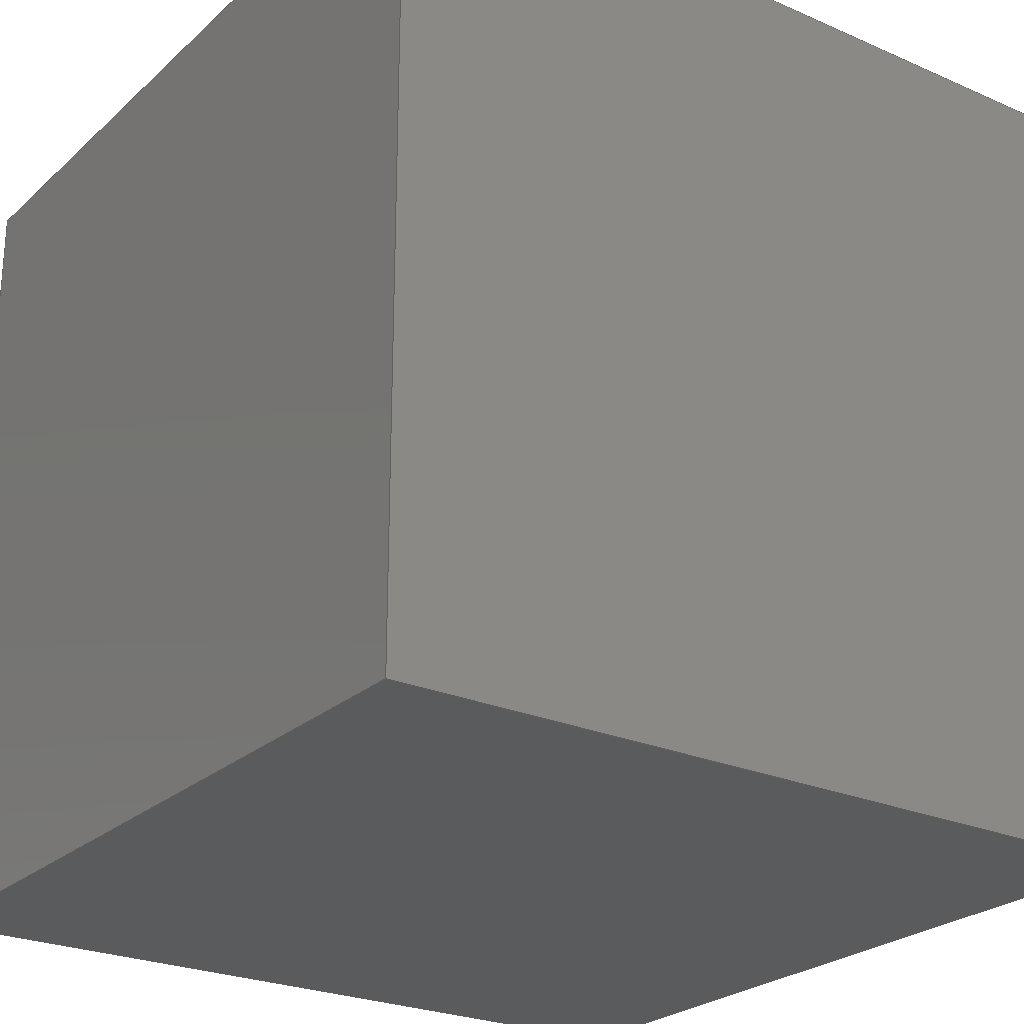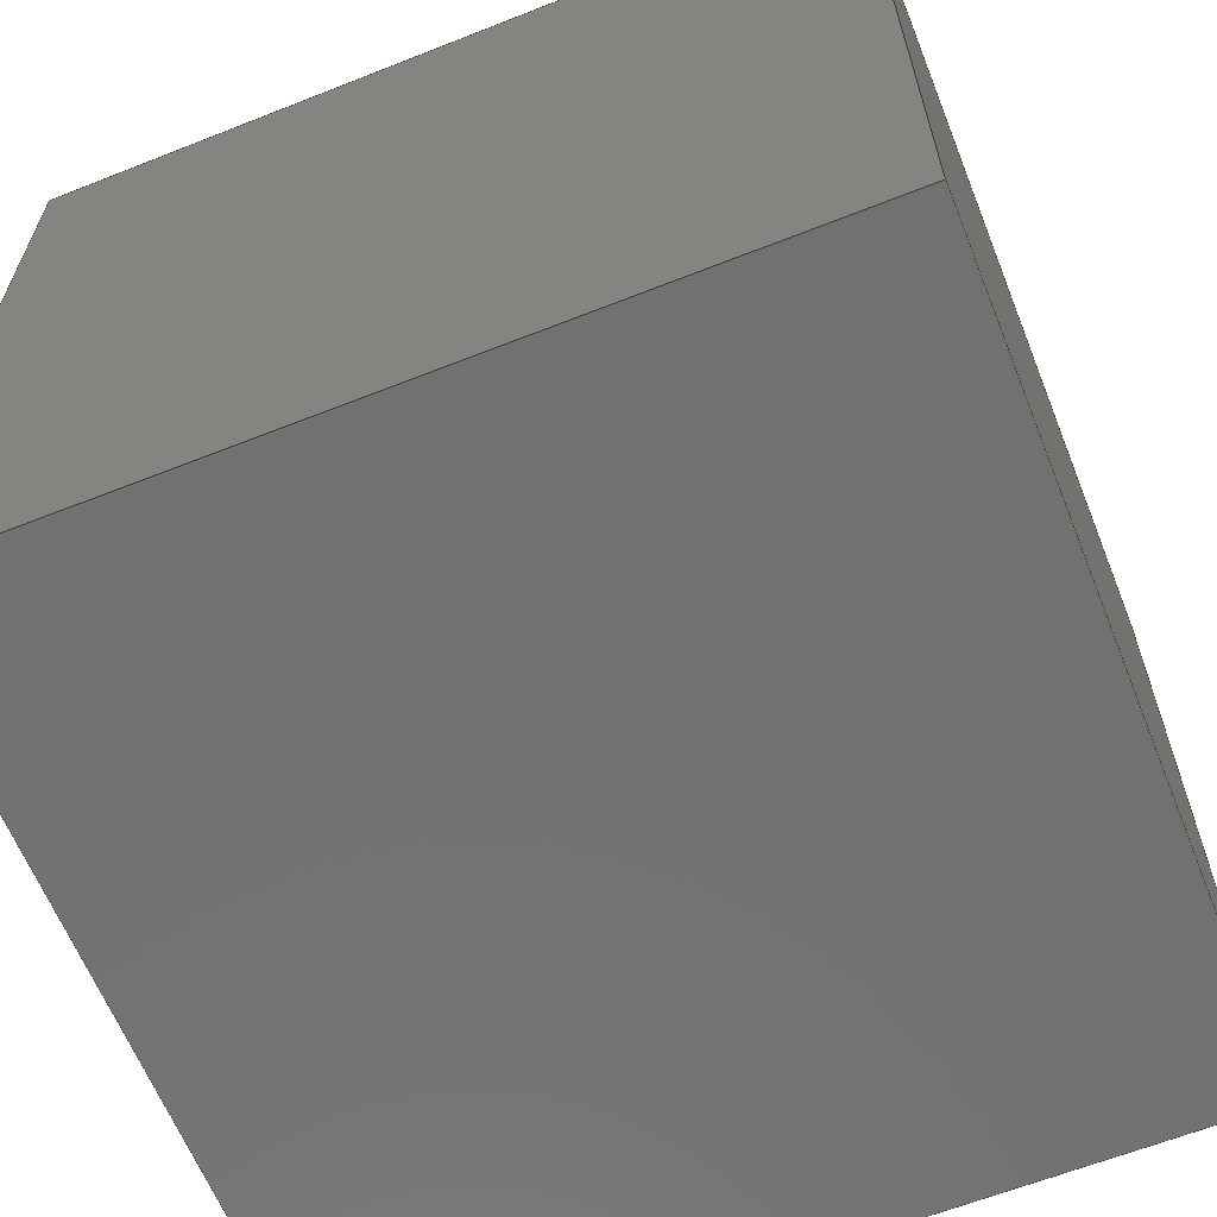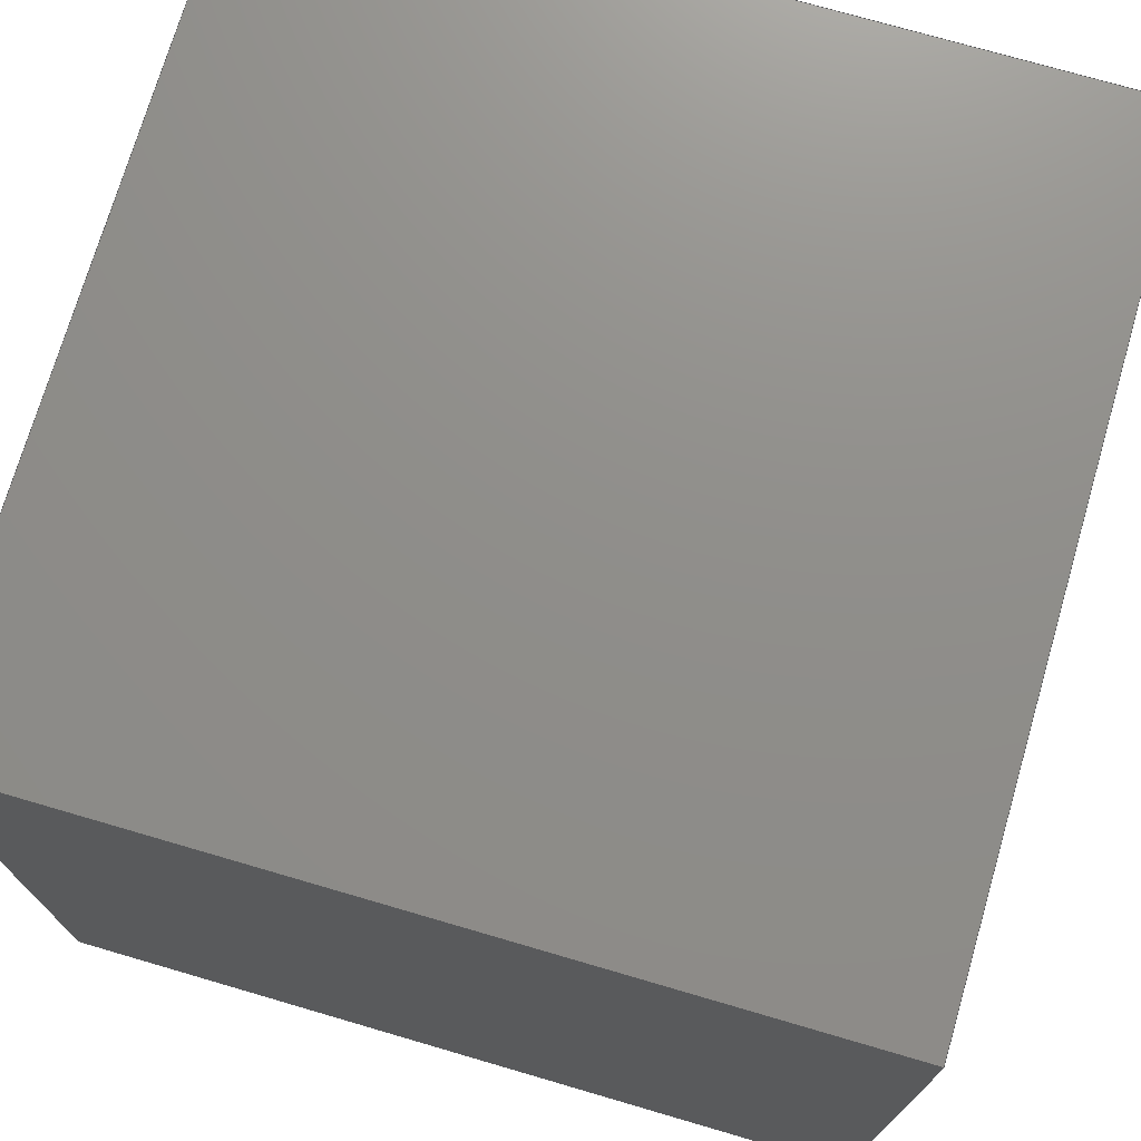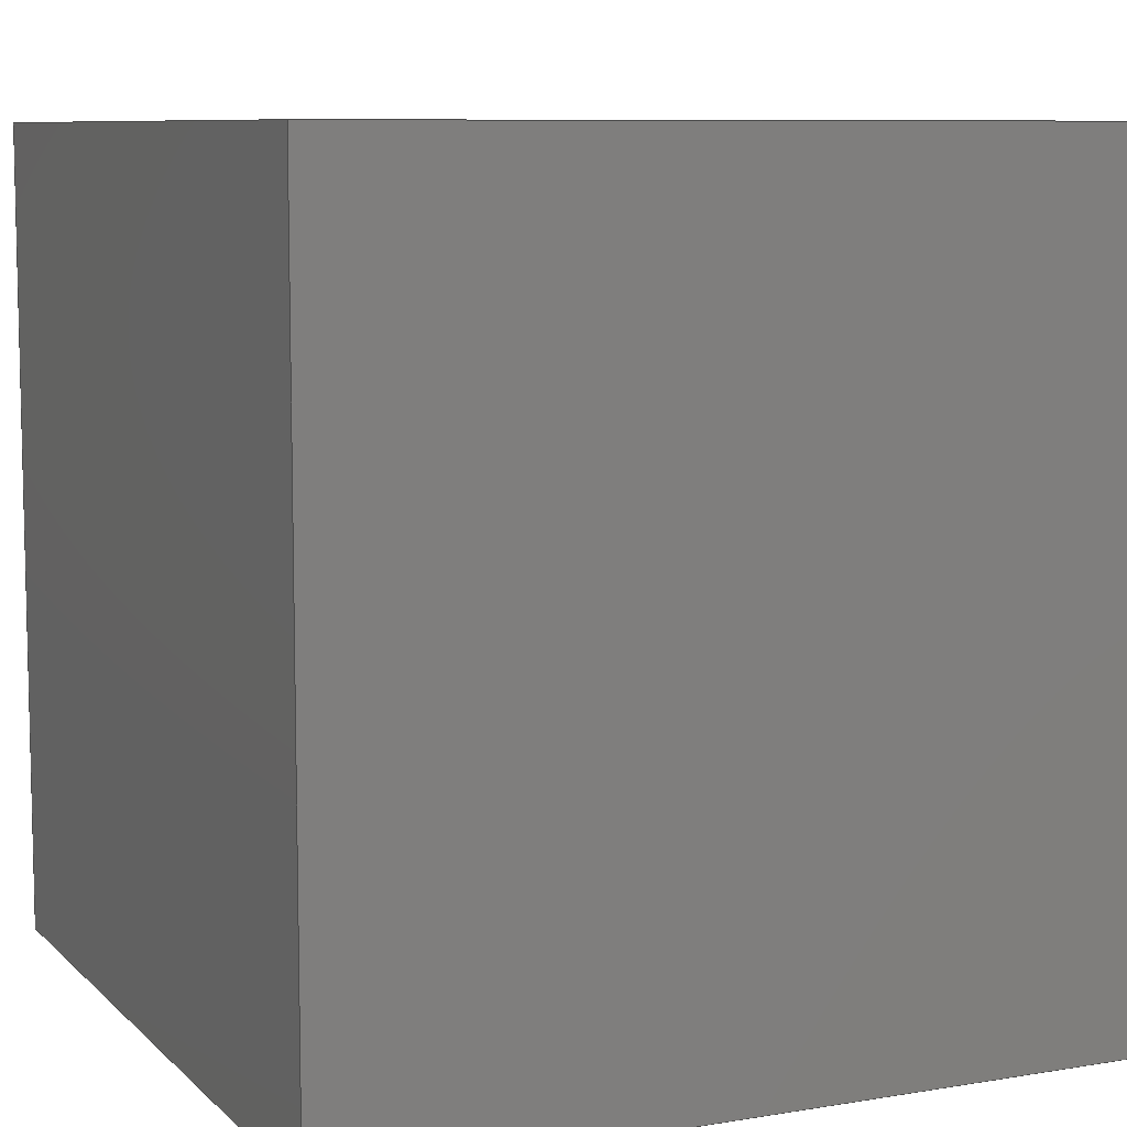
<metadata>
{"format":"step","ext":"step","renderer":"f3d","projection":"perspective","resolution":1024,"background":"white","views":[{"elev":-25.1,"azim":144.7,"up":"+Z"},{"elev":-63.2,"azim":-68.2,"up":"+Z"},{"elev":73.5,"azim":16.3,"up":"+Y"},{"elev":8.4,"azim":-114.5,"up":"+Y"}]}
</metadata>
<code>
ISO-10303-21;
DATA;
#1 = CARTESIAN_POINT ( 'NONE',  ( 10, -10, 20 ) ) ;
#2 = EDGE_CURVE ( 'NONE', #189, #100, #210, .T. ) ;
#3 = ORIENTED_EDGE ( 'NONE', *, *, #227, .T. ) ;
#4 = CALENDAR_DATE ( 2020, 21, 10 ) ;
#5 = FACE_OUTER_BOUND ( 'NONE', #55, .T. ) ;
#6 = CARTESIAN_POINT ( 'NONE',  ( 10, 10, 0 ) ) ;
#7 = DATE_TIME_ROLE ( 'creation_date' ) ;
#8 = FACE_OUTER_BOUND ( 'NONE', #236, .T. ) ;
#9 = EDGE_CURVE ( 'NONE', #201, #192, #60, .T. ) ;
#10 = DATE_AND_TIME ( #28, #151 ) ;
#11 = DATE_AND_TIME ( #115, #172 ) ;
#12 = VERTEX_POINT ( 'NONE', #130 ) ;
#13 = APPROVAL_DATE_TIME ( #37, #218 ) ;
#14 = DIRECTION ( 'NONE',  ( -0, -1, -0 ) ) ;
#15 = CARTESIAN_POINT ( 'NONE',  ( -10, -10, 20 ) ) ;
#16 = CARTESIAN_POINT ( 'NONE',  ( 0, 0, 0 ) ) ;
#17 = PERSON_AND_ORGANIZATION ( #31, #187 ) ;
#18 =( NAMED_UNIT ( * ) SI_UNIT ( $, .STERADIAN. ) SOLID_ANGLE_UNIT ( ) );
#19 = AXIS2_PLACEMENT_3D ( 'NONE', #178, #102, #165 ) ;
#20 = DIRECTION ( 'NONE',  ( 1, 0, 0 ) ) ;
#21 = DIRECTION ( 'NONE',  ( -0, -0, -1 ) ) ;
#22 = DIRECTION ( 'NONE',  ( -1, 0, -0 ) ) ;
#23 = DIRECTION ( 'NONE',  ( 0, 1, 0 ) ) ;
#24 = VECTOR ( 'NONE', #45, 1000 ) ;
#25 = VECTOR ( 'NONE', #208, 1000 ) ;
#26 = APPROVAL_ROLE ( '' ) ;
#27 = PERSON_AND_ORGANIZATION_ROLE ( 'design_supplier' ) ;
#28 = CALENDAR_DATE ( 2020, 21, 10 ) ;
#29 = MECHANICAL_CONTEXT ( 'NONE', #63, 'mechanical' ) ;
#30 = PRODUCT_DEFINITION_SHAPE ( 'NONE', 'NONE',  #42 ) ;
#31 = PERSON ( 'UNSPECIFIED', 'UNSPECIFIED', 'UNSPECIFIED', ('UNSPECIFIED'), ('UNSPECIFIED'), ('UNSPECIFIED') ) ;
#32 = ORIENTED_EDGE ( 'NONE', *, *, #2, .T. ) ;
#33 = FACE_OUTER_BOUND ( 'NONE', #206, .T. ) ;
#34 = CC_DESIGN_DATE_AND_TIME_ASSIGNMENT ( #231, #7, ( #42 ) ) ;
#35 = CC_DESIGN_APPROVAL ( #218, ( #229 ) ) ;
#36 = ORIENTED_EDGE ( 'NONE', *, *, #185, .T. ) ;
#37 = DATE_AND_TIME ( #181, #75 ) ;
#38 = AXIS2_PLACEMENT_3D ( 'NONE', #1, #222, #137 ) ;
#39 = DIRECTION ( 'NONE',  ( 1, 0, 0 ) ) ;
#40 = CARTESIAN_POINT ( 'NONE',  ( 10, -10, 20 ) ) ;
#41 = CLOSED_SHELL ( 'NONE', ( #169, #92, #149, #74, #171, #77 ) ) ;
#42 = PRODUCT_DEFINITION ( 'UNKNOWN', '', #229, #136 ) ;
#43 = PLANE ( 'NONE',  #110 ) ;
#44 = VECTOR ( 'NONE', #21, 1000 ) ;
#45 = DIRECTION ( 'NONE',  ( -1, -0, -0 ) ) ;
#46 = CARTESIAN_POINT ( 'NONE',  ( -10, 10, 0 ) ) ;
#47 = PERSON_AND_ORGANIZATION_ROLE ( 'creator' ) ;
#48 = VERTEX_POINT ( 'NONE', #61 ) ;
#49 = PERSON_AND_ORGANIZATION_ROLE ( 'design_owner' ) ;
#50 = ORIENTED_EDGE ( 'NONE', *, *, #76, .F. ) ;
#51 = COORDINATED_UNIVERSAL_TIME_OFFSET ( 2, 0, .AHEAD. ) ;
#52 = CC_DESIGN_PERSON_AND_ORGANIZATION_ASSIGNMENT ( #126, #47, ( #42 ) ) ;
#53 = VECTOR ( 'NONE', #138, 1000 ) ;
#54 = SECURITY_CLASSIFICATION ( '', '', #184 ) ;
#55 = EDGE_LOOP ( 'NONE', ( #186, #109, #50, #98 ) ) ;
#56 = APPROVAL_DATE_TIME ( #11, #123 ) ;
#57 = ORIENTED_EDGE ( 'NONE', *, *, #95, .F. ) ;
#58 = DIRECTION ( 'NONE',  ( 0, -0, 1 ) ) ;
#59 = VECTOR ( 'NONE', #64, 1000 ) ;
#60 = LINE ( 'NONE', #128, #124 ) ;
#61 = CARTESIAN_POINT ( 'NONE',  ( -10, -10, 20 ) ) ;
#62 = MANIFOLD_SOLID_BREP ( 'Boss-Extrude1', #41 ) ;
#63 = APPLICATION_CONTEXT ( 'configuration controlled 3d designs of mechanical parts and assemblies' ) ;
#64 = DIRECTION ( 'NONE',  ( 1, 0, 0 ) ) ;
#65 = ORIENTED_EDGE ( 'NONE', *, *, #142, .F. ) ;
#66 = COORDINATED_UNIVERSAL_TIME_OFFSET ( 2, 0, .AHEAD. ) ;
#67 = DIRECTION ( 'NONE',  ( -0, -0, -1 ) ) ;
#68 = DIRECTION ( 'NONE',  ( -0, -1, -0 ) ) ;
#69 = CARTESIAN_POINT ( 'NONE',  ( -10, 10, 20 ) ) ;
#70 = LINE ( 'NONE', #177, #44 ) ;
#71 = APPROVAL_PERSON_ORGANIZATION ( #214, #123, #122 ) ;
#72 = APPLICATION_PROTOCOL_DEFINITION ( 'international standard', 'config_control_design', 1994, #143 ) ;
#73 = APPROVAL_STATUS ( 'not_yet_approved' ) ;
#74 = ADVANCED_FACE ( 'NONE', ( #5 ), #132, .F. ) ;
#75 = LOCAL_TIME ( 13, 50, 12, #51 ) ;
#76 = EDGE_CURVE ( 'NONE', #48, #189, #219, .T. ) ;
#77 = ADVANCED_FACE ( 'NONE', ( #204 ), #133, .T. ) ;
#78 = SHAPE_DEFINITION_REPRESENTATION ( #30, #193 ) ;
#79 = AXIS2_PLACEMENT_3D ( 'NONE', #194, #162, #22 ) ;
#80 = CC_DESIGN_SECURITY_CLASSIFICATION ( #54, ( #229 ) ) ;
#81 = VECTOR ( 'NONE', #23, 1000 ) ;
#82 =( NAMED_UNIT ( * ) PLANE_ANGLE_UNIT ( ) SI_UNIT ( $, .RADIAN. ) );
#83 = APPROVAL ( #73, 'UNSPECIFIED' ) ;
#84 = PLANE ( 'NONE',  #38 ) ;
#85 = CARTESIAN_POINT ( 'NONE',  ( 10, -10, 20 ) ) ;
#86 = LINE ( 'NONE', #141, #81 ) ;
#87 = DIRECTION ( 'NONE',  ( 1, 0, 0 ) ) ;
#88 = APPROVAL_ROLE ( '' ) ;
#89 = ORIENTED_EDGE ( 'NONE', *, *, #216, .T. ) ;
#90 = APPROVAL_DATE_TIME ( #160, #83 ) ;
#91 = APPLICATION_PROTOCOL_DEFINITION ( 'international standard', 'config_control_design', 1994, #63 ) ;
#92 = ADVANCED_FACE ( 'NONE', ( #180 ), #183, .F. ) ;
#93 = CALENDAR_DATE ( 2020, 21, 10 ) ;
#94 = ORIENTED_EDGE ( 'NONE', *, *, #76, .T. ) ;
#95 = EDGE_CURVE ( 'NONE', #192, #12, #167, .T. ) ;
#96 = ORIENTED_EDGE ( 'NONE', *, *, #164, .T. ) ;
#97 = EDGE_LOOP ( 'NONE', ( #32, #3, #96, #94 ) ) ;
#98 = ORIENTED_EDGE ( 'NONE', *, *, #144, .T. ) ;
#99 = DIRECTION ( 'NONE',  ( 0, 1, 0 ) ) ;
#100 = VERTEX_POINT ( 'NONE', #103 ) ;
#101 = CARTESIAN_POINT ( 'NONE',  ( 10, 10, 20 ) ) ;
#102 = DIRECTION ( 'NONE',  ( 0, -1, 0 ) ) ;
#103 = CARTESIAN_POINT ( 'NONE',  ( 10, 10, 20 ) ) ;
#104 = PERSON_AND_ORGANIZATION_ROLE ( 'classification_officer' ) ;
#105 = LOCAL_TIME ( 13, 50, 12, #207 ) ;
#106 = CC_DESIGN_APPROVAL ( #83, ( #54 ) ) ;
#107 = APPROVAL_PERSON_ORGANIZATION ( #114, #218, #88 ) ;
#108 = PERSON_AND_ORGANIZATION_ROLE ( 'creator' ) ;
#109 = ORIENTED_EDGE ( 'NONE', *, *, #174, .F. ) ;
#110 = AXIS2_PLACEMENT_3D ( 'NONE', #212, #20, #116 ) ;
#111 = LINE ( 'NONE', #118, #198 ) ;
#112 = VECTOR ( 'NONE', #99, 1000 ) ;
#113 = ORIENTED_EDGE ( 'NONE', *, *, #9, .F. ) ;
#114 = PERSON_AND_ORGANIZATION ( #31, #187 ) ;
#115 = CALENDAR_DATE ( 2020, 21, 10 ) ;
#116 = DIRECTION ( 'NONE',  ( 0, 0, -1 ) ) ;
#117 = LOCAL_TIME ( 13, 50, 12, #66 ) ;
#118 = CARTESIAN_POINT ( 'NONE',  ( -10, -10, 20 ) ) ;
#119 = CARTESIAN_POINT ( 'NONE',  ( 10, -10, 20 ) ) ;
#120 = DIRECTION ( 'NONE',  ( -0, -0, -1 ) ) ;
#121 = LINE ( 'NONE', #85, #182 ) ;
#122 = APPROVAL_ROLE ( '' ) ;
#123 = APPROVAL ( #168, 'UNSPECIFIED' ) ;
#124 = VECTOR ( 'NONE', #14, 1000 ) ;
#125 = ORIENTED_EDGE ( 'NONE', *, *, #9, .T. ) ;
#126 = PERSON_AND_ORGANIZATION ( #31, #187 ) ;
#127 = AXIS2_PLACEMENT_3D ( 'NONE', #163, #200, #87 ) ;
#128 = CARTESIAN_POINT ( 'NONE',  ( -10, -10, 0 ) ) ;
#129 =( GEOMETRIC_REPRESENTATION_CONTEXT ( 3 ) GLOBAL_UNCERTAINTY_ASSIGNED_CONTEXT ( ( #188 ) ) GLOBAL_UNIT_ASSIGNED_CONTEXT ( ( #237, #82, #18 ) ) REPRESENTATION_CONTEXT ( 'NONE', 'WORKASPACE' ) );
#130 = CARTESIAN_POINT ( 'NONE',  ( 10, -10, 0 ) ) ;
#131 = LINE ( 'NONE', #154, #25 ) ;
#132 = PLANE ( 'NONE',  #199 ) ;
#133 = PLANE ( 'NONE',  #221 ) ;
#134 = ORIENTED_EDGE ( 'NONE', *, *, #174, .T. ) ;
#135 = PERSON_AND_ORGANIZATION ( #31, #187 ) ;
#136 = DESIGN_CONTEXT ( 'detailed design', #143, 'design' ) ;
#137 = DIRECTION ( 'NONE',  ( 0, 0, 1 ) ) ;
#138 = DIRECTION ( 'NONE',  ( -0, -0, -1 ) ) ;
#139 = ORIENTED_EDGE ( 'NONE', *, *, #216, .F. ) ;
#140 = LINE ( 'NONE', #195, #53 ) ;
#141 = CARTESIAN_POINT ( 'NONE',  ( 10, -10, 0 ) ) ;
#142 = EDGE_CURVE ( 'NONE', #148, #201, #131, .T. ) ;
#143 = APPLICATION_CONTEXT ( 'configuration controlled 3d designs of mechanical parts and assemblies' ) ;
#144 = EDGE_CURVE ( 'NONE', #48, #192, #140, .T. ) ;
#145 = CC_DESIGN_APPROVAL ( #123, ( #42 ) ) ;
#146 = ORIENTED_EDGE ( 'NONE', *, *, #164, .F. ) ;
#147 = PERSON_AND_ORGANIZATION ( #31, #187 ) ;
#148 = VERTEX_POINT ( 'NONE', #6 ) ;
#149 = ADVANCED_FACE ( 'NONE', ( #8 ), #43, .F. ) ;
#150 = ORIENTED_EDGE ( 'NONE', *, *, #142, .T. ) ;
#151 = LOCAL_TIME ( 13, 50, 12, #170 ) ;
#152 = VECTOR ( 'NONE', #39, 1000 ) ;
#153 = CC_DESIGN_PERSON_AND_ORGANIZATION_ASSIGNMENT ( #147, #104, ( #54 ) ) ;
#154 = CARTESIAN_POINT ( 'NONE',  ( -10, 10, 0 ) ) ;
#155 = DIRECTION ( 'NONE',  ( -1, 0, -0 ) ) ;
#156 = EDGE_CURVE ( 'NONE', #12, #148, #86, .T. ) ;
#157 = PERSON_AND_ORGANIZATION ( #31, #187 ) ;
#158 = PRODUCT_RELATED_PRODUCT_CATEGORY ( 'detail', '', ( #175 ) ) ;
#159 = ORIENTED_EDGE ( 'NONE', *, *, #144, .F. ) ;
#160 = DATE_AND_TIME ( #4, #105 ) ;
#161 = ORIENTED_EDGE ( 'NONE', *, *, #2, .F. ) ;
#162 = DIRECTION ( 'NONE',  ( 0, 0, -1 ) ) ;
#163 = CARTESIAN_POINT ( 'NONE',  ( 0, 0, 0 ) ) ;
#164 = EDGE_CURVE ( 'NONE', #196, #48, #111, .T. ) ;
#165 = DIRECTION ( 'NONE',  ( 0, -0, -1 ) ) ;
#166 = LINE ( 'NONE', #101, #235 ) ;
#167 = LINE ( 'NONE', #213, #59 ) ;
#168 = APPROVAL_STATUS ( 'not_yet_approved' ) ;
#169 = ADVANCED_FACE ( 'NONE', ( #33 ), #84, .F. ) ;
#170 = COORDINATED_UNIVERSAL_TIME_OFFSET ( 2, 0, .AHEAD. ) ;
#171 = ADVANCED_FACE ( 'NONE', ( #209 ), #179, .F. ) ;
#172 = LOCAL_TIME ( 13, 50, 12, #173 ) ;
#173 = COORDINATED_UNIVERSAL_TIME_OFFSET ( 2, 0, .AHEAD. ) ;
#174 = EDGE_CURVE ( 'NONE', #189, #12, #121, .T. ) ;
#175 = PRODUCT ( 'SE_01_2_0004', 'SE_01_2_0004', '', ( #29 ) ) ;
#176 = CARTESIAN_POINT ( 'NONE',  ( -10, -10, 20 ) ) ;
#177 = CARTESIAN_POINT ( 'NONE',  ( -10, 10, 20 ) ) ;
#178 = CARTESIAN_POINT ( 'NONE',  ( -10, 10, 20 ) ) ;
#179 = PLANE ( 'NONE',  #79 ) ;
#180 = FACE_OUTER_BOUND ( 'NONE', #205, .T. ) ;
#181 = CALENDAR_DATE ( 2020, 21, 10 ) ;
#182 = VECTOR ( 'NONE', #120, 1000 ) ;
#183 = PLANE ( 'NONE',  #19 ) ;
#184 = SECURITY_CLASSIFICATION_LEVEL ( 'unclassified' ) ;
#185 = EDGE_CURVE ( 'NONE', #100, #148, #166, .T. ) ;
#186 = ORIENTED_EDGE ( 'NONE', *, *, #95, .T. ) ;
#187 = ORGANIZATION ( 'UNSPECIFIED', 'UNSPECIFIED', '' ) ;
#188 = UNCERTAINTY_MEASURE_WITH_UNIT (LENGTH_MEASURE( 1e-05 ), #237, 'distance_accuracy_value', 'NONE');
#189 = VERTEX_POINT ( 'NONE', #119 ) ;
#190 = DIRECTION ( 'NONE',  ( 0, 0, -1 ) ) ;
#191 = DIRECTION ( 'NONE',  ( 0, 1, 0 ) ) ;
#192 = VERTEX_POINT ( 'NONE', #224 ) ;
#193 = ADVANCED_BREP_SHAPE_REPRESENTATION ( 'SE_01_2_0004', ( #62, #127 ), #129 ) ;
#194 = CARTESIAN_POINT ( 'NONE',  ( 0, 0, 20 ) ) ;
#195 = CARTESIAN_POINT ( 'NONE',  ( -10, -10, 20 ) ) ;
#196 = VERTEX_POINT ( 'NONE', #69 ) ;
#197 = APPROVAL_PERSON_ORGANIZATION ( #135, #83, #26 ) ;
#198 = VECTOR ( 'NONE', #68, 1000 ) ;
#199 = AXIS2_PLACEMENT_3D ( 'NONE', #176, #191, #58 ) ;
#200 = DIRECTION ( 'NONE',  ( 0, 0, 1 ) ) ;
#201 = VERTEX_POINT ( 'NONE', #46 ) ;
#202 = APPROVAL_STATUS ( 'not_yet_approved' ) ;
#203 = DATE_TIME_ROLE ( 'classification_date' ) ;
#204 = FACE_OUTER_BOUND ( 'NONE', #230, .T. ) ;
#205 = EDGE_LOOP ( 'NONE', ( #150, #139, #211, #36 ) ) ;
#206 = EDGE_LOOP ( 'NONE', ( #225, #233, #161, #134 ) ) ;
#207 = COORDINATED_UNIVERSAL_TIME_OFFSET ( 2, 0, .AHEAD. ) ;
#208 = DIRECTION ( 'NONE',  ( -1, -0, -0 ) ) ;
#209 = FACE_OUTER_BOUND ( 'NONE', #97, .T. ) ;
#210 = LINE ( 'NONE', #40, #112 ) ;
#211 = ORIENTED_EDGE ( 'NONE', *, *, #227, .F. ) ;
#212 = CARTESIAN_POINT ( 'NONE',  ( -10, -10, 20 ) ) ;
#213 = CARTESIAN_POINT ( 'NONE',  ( -10, -10, 0 ) ) ;
#214 = PERSON_AND_ORGANIZATION ( #31, #187 ) ;
#215 = CC_DESIGN_PERSON_AND_ORGANIZATION_ASSIGNMENT ( #157, #108, ( #229 ) ) ;
#216 = EDGE_CURVE ( 'NONE', #196, #201, #70, .T. ) ;
#217 = LINE ( 'NONE', #223, #24 ) ;
#218 = APPROVAL ( #202, 'UNSPECIFIED' ) ;
#219 = LINE ( 'NONE', #15, #152 ) ;
#220 = CC_DESIGN_DATE_AND_TIME_ASSIGNMENT ( #10, #203, ( #54 ) ) ;
#221 = AXIS2_PLACEMENT_3D ( 'NONE', #16, #190, #155 ) ;
#222 = DIRECTION ( 'NONE',  ( -1, 0, 0 ) ) ;
#223 = CARTESIAN_POINT ( 'NONE',  ( -10, 10, 20 ) ) ;
#224 = CARTESIAN_POINT ( 'NONE',  ( -10, -10, 0 ) ) ;
#225 = ORIENTED_EDGE ( 'NONE', *, *, #156, .T. ) ;
#226 = CC_DESIGN_PERSON_AND_ORGANIZATION_ASSIGNMENT ( #234, #27, ( #229 ) ) ;
#227 = EDGE_CURVE ( 'NONE', #100, #196, #217, .T. ) ;
#228 = ORIENTED_EDGE ( 'NONE', *, *, #156, .F. ) ;
#229 = PRODUCT_DEFINITION_FORMATION_WITH_SPECIFIED_SOURCE ( 'ANY', '', #175, .NOT_KNOWN. ) ;
#230 = EDGE_LOOP ( 'NONE', ( #228, #57, #113, #65 ) ) ;
#231 = DATE_AND_TIME ( #93, #117 ) ;
#232 = CC_DESIGN_PERSON_AND_ORGANIZATION_ASSIGNMENT ( #17, #49, ( #175 ) ) ;
#233 = ORIENTED_EDGE ( 'NONE', *, *, #185, .F. ) ;
#234 = PERSON_AND_ORGANIZATION ( #31, #187 ) ;
#235 = VECTOR ( 'NONE', #67, 1000 ) ;
#236 = EDGE_LOOP ( 'NONE', ( #125, #159, #146, #89 ) ) ;
#237 =( LENGTH_UNIT ( ) NAMED_UNIT ( * ) SI_UNIT ( .MILLI., .METRE. ) );
ENDSEC;
END-ISO-10303-21;

</code>
